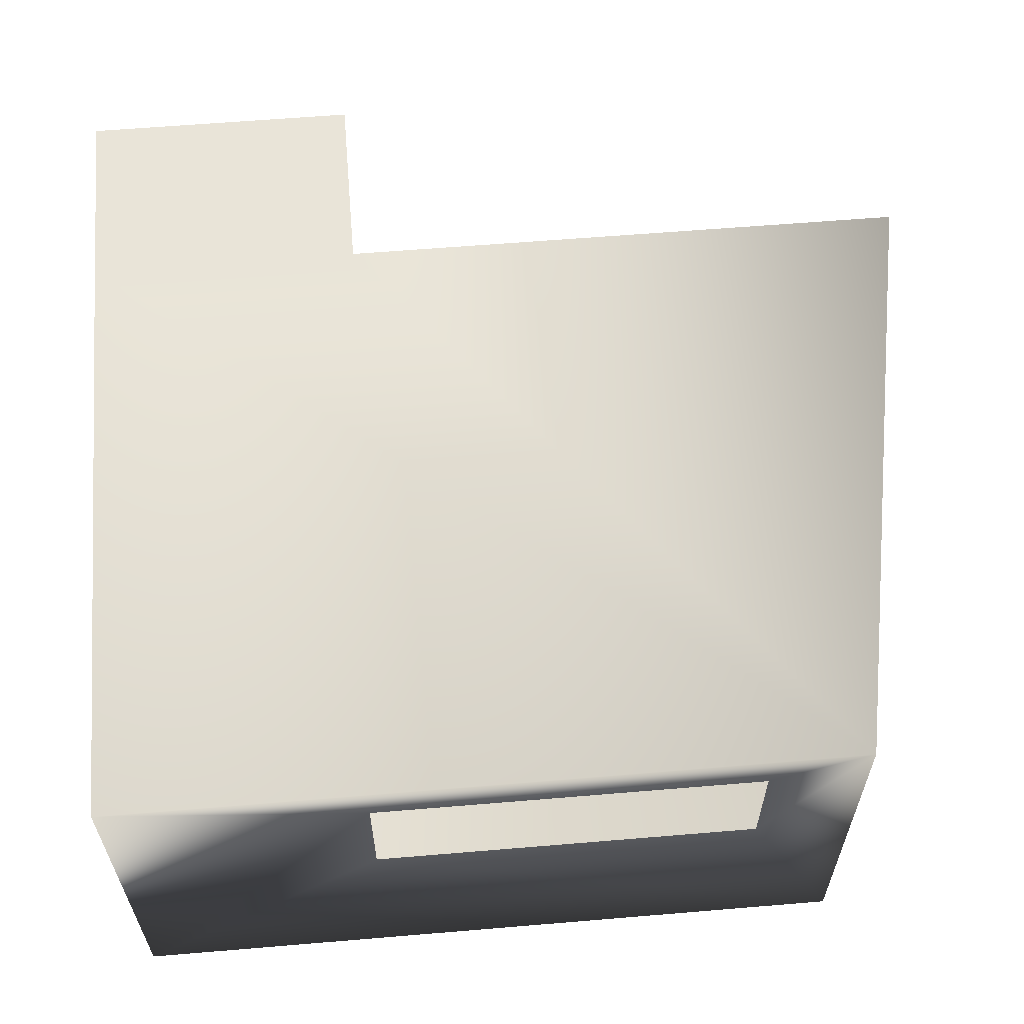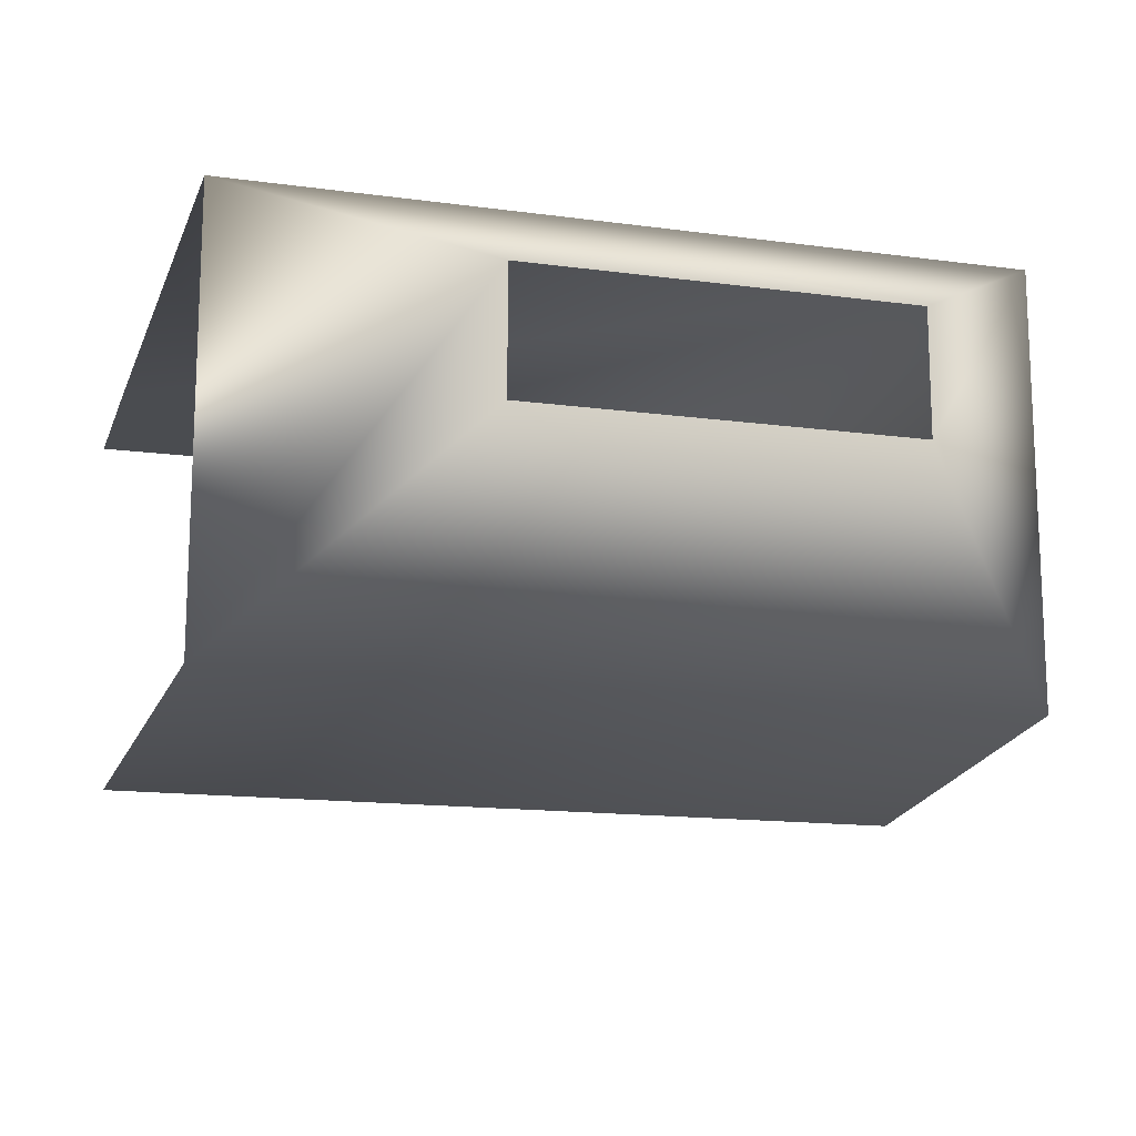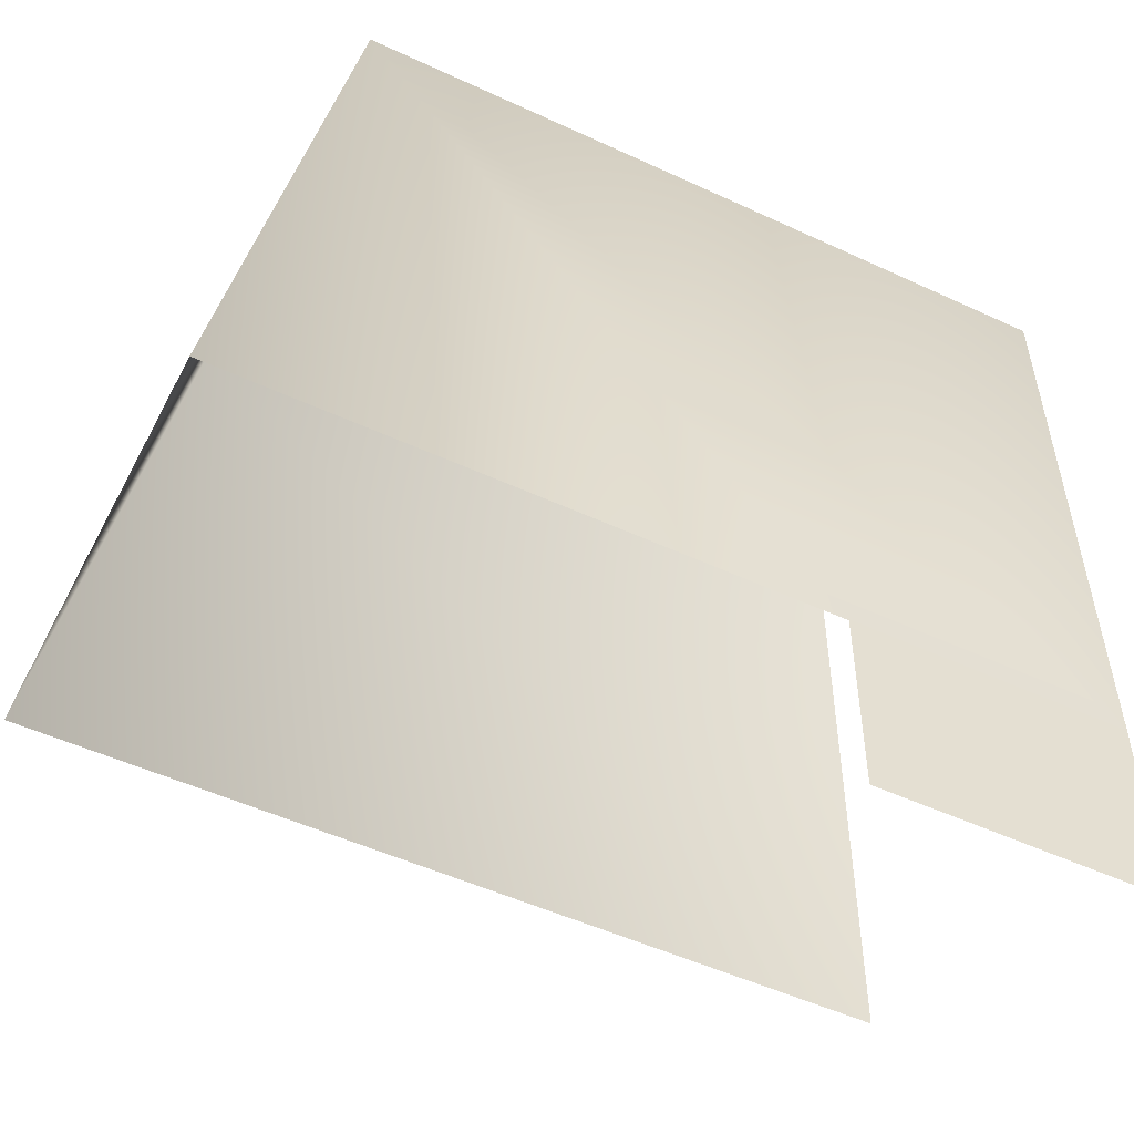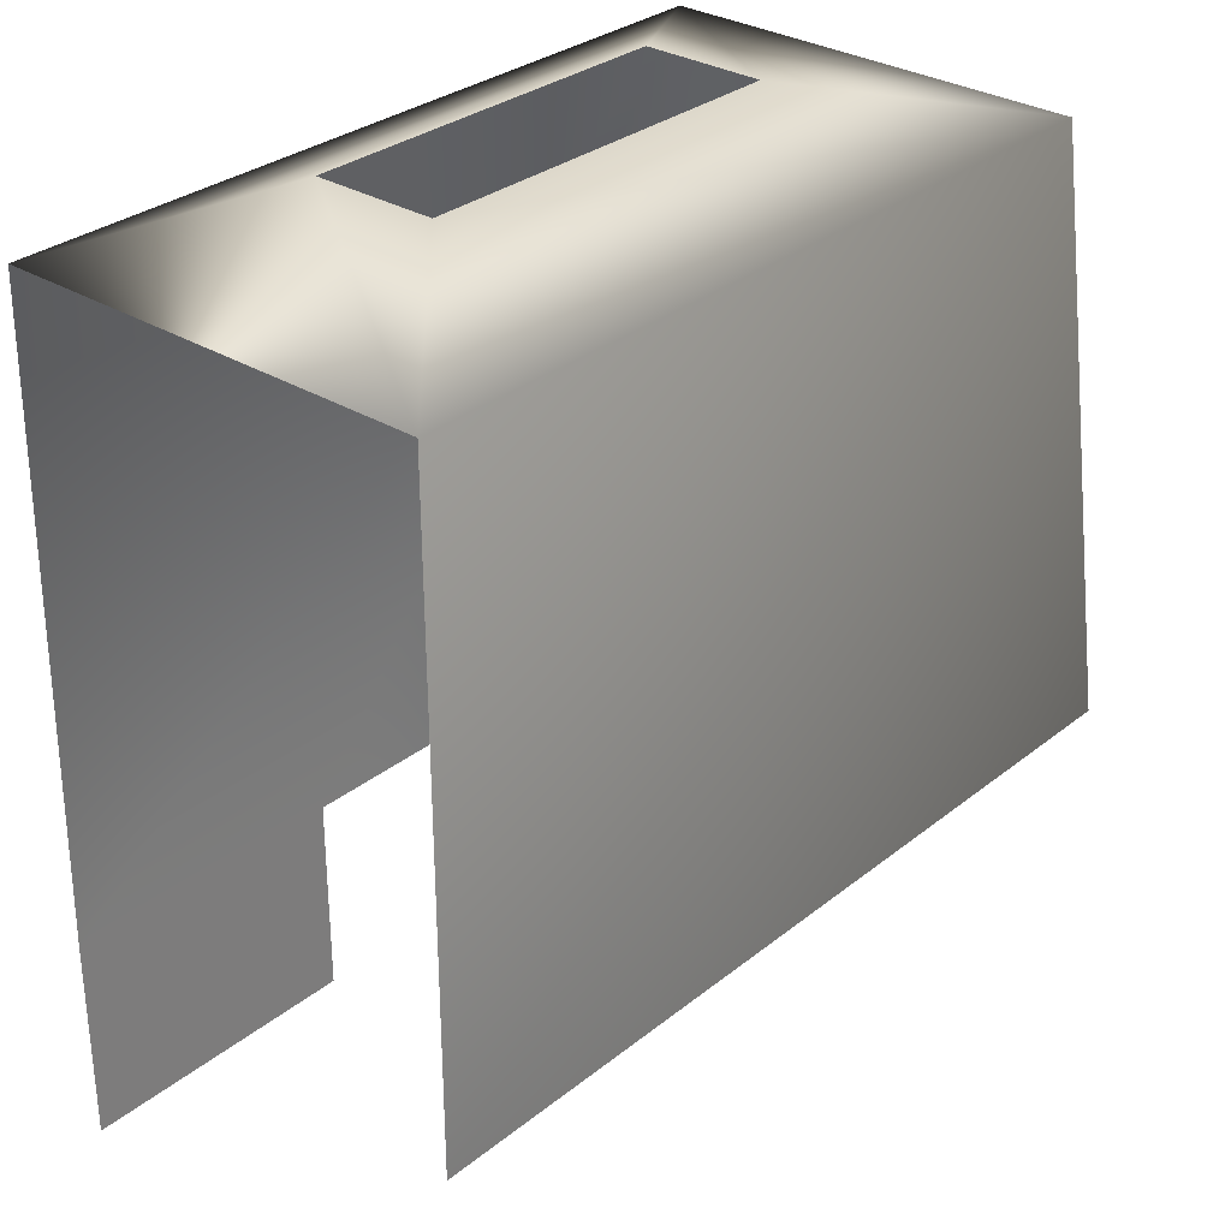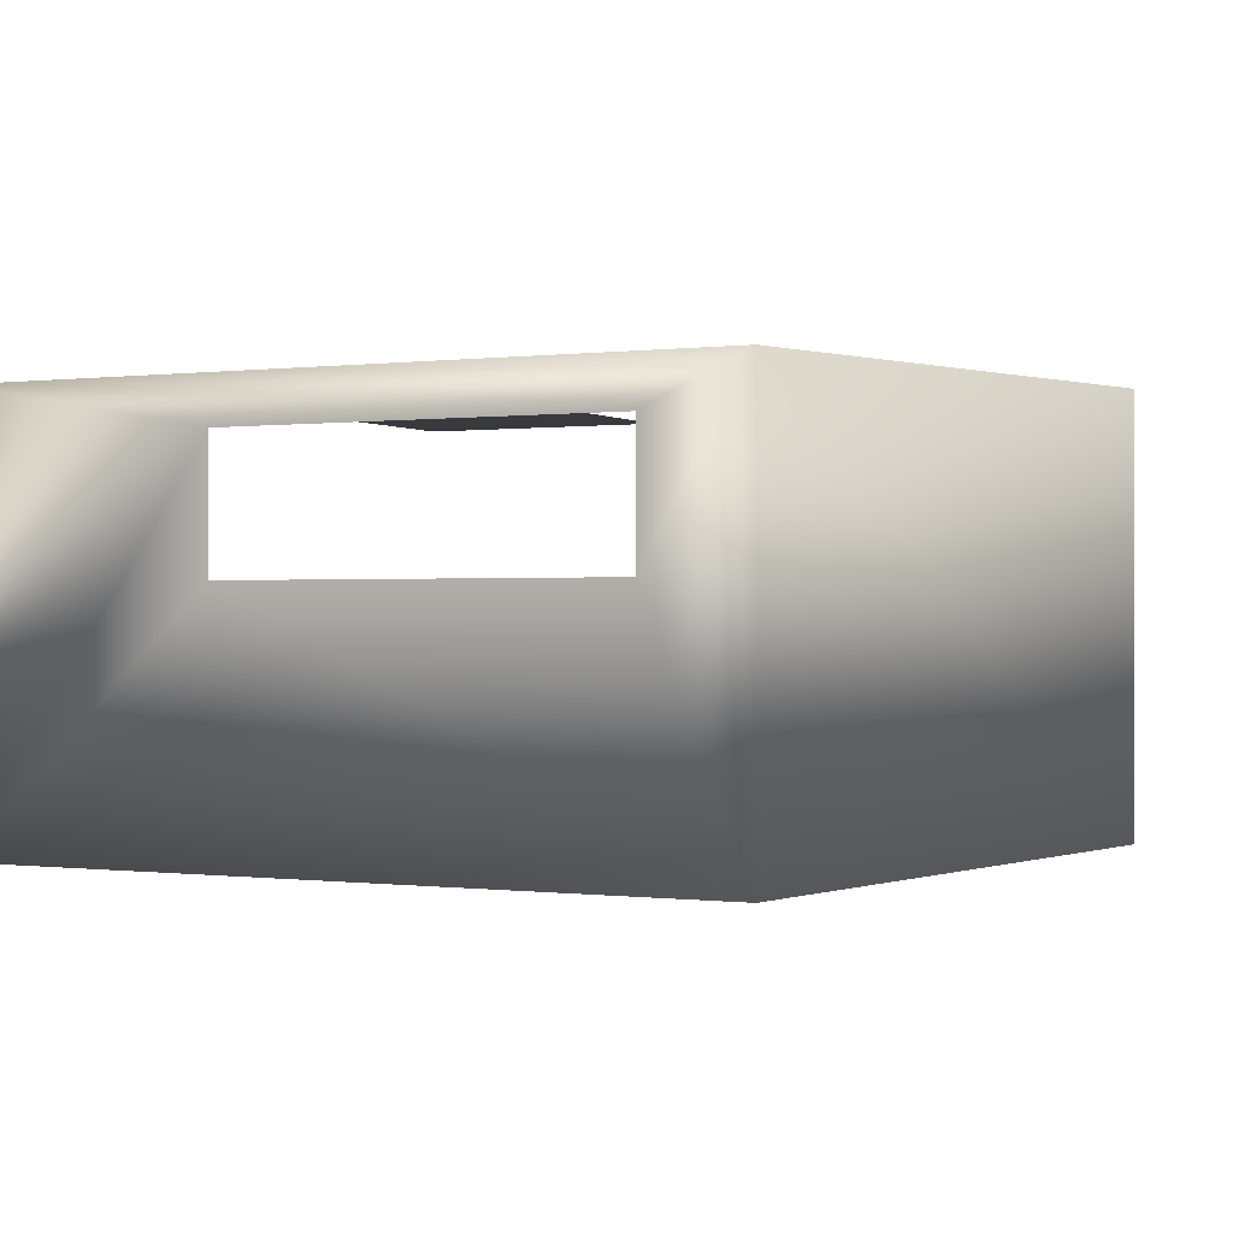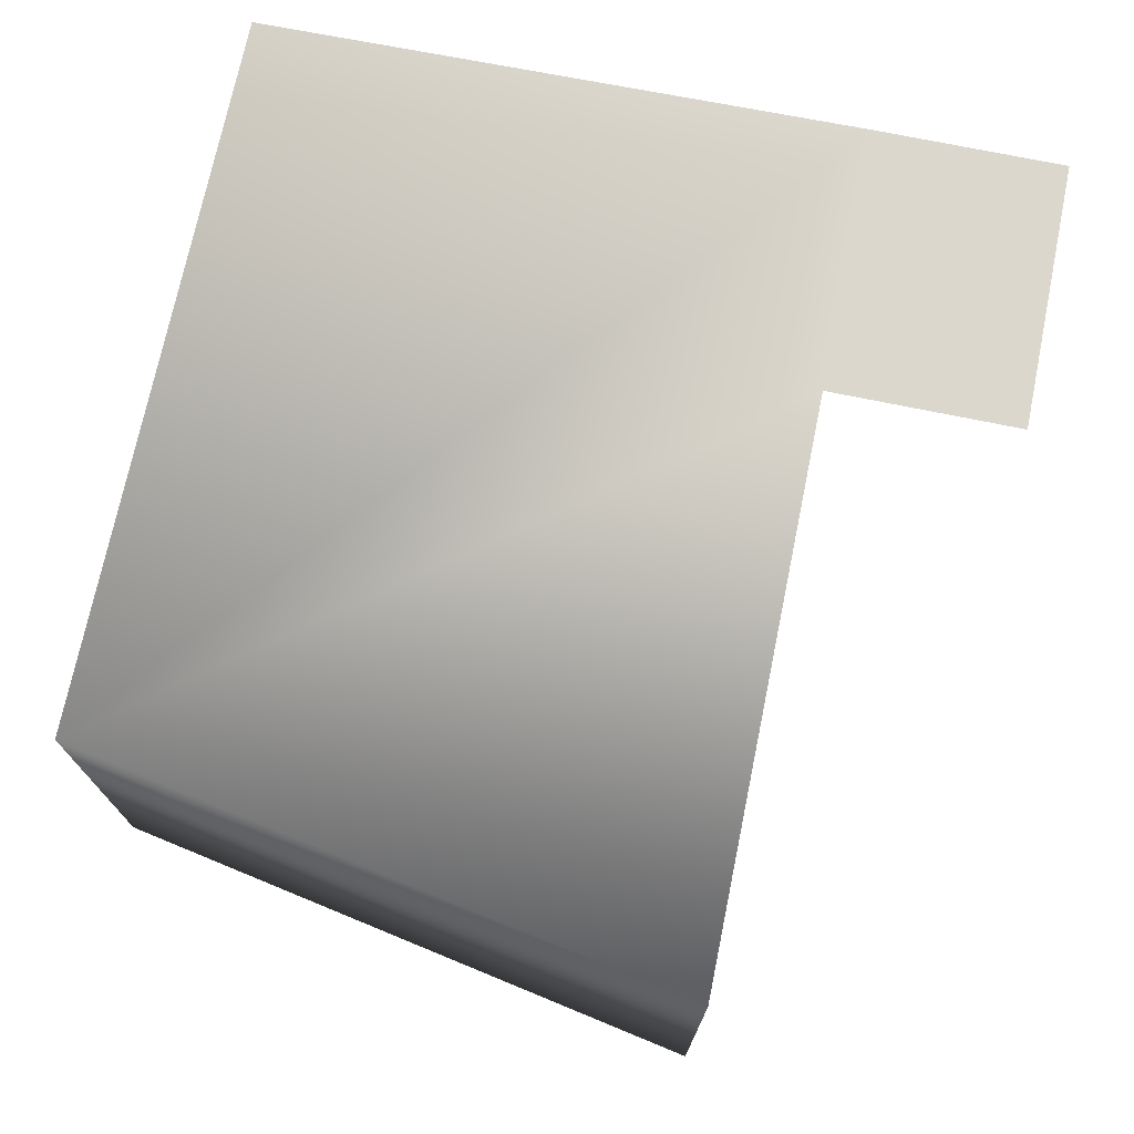
<metadata>
{"format":"obj","ext":"obj","renderer":"f3d","projection":"perspective","resolution":1024,"background":"white","views":[{"elev":60.3,"azim":-4.9,"up":"+Y"},{"elev":-14.8,"azim":-16.3,"up":"+Y"},{"elev":-50.5,"azim":153.0,"up":"+Z"},{"elev":30.8,"azim":-48.7,"up":"+Z"},{"elev":-0.1,"azim":26.0,"up":"+Y"},{"elev":72.8,"azim":101.6,"up":"+Y"}]}
</metadata>
<code>
g ENV_FFABB_Backface_Plane_MO
v 19.08 17.9 61.03
v 22.11 18.22 45.11
v 7.11 18.22 45.11
v -0.0003815 18.22 45.11
v -0.0003815 18.22 40.14
v 7.11 18.22 40.14
v -0.0003815 17.9 61.03
v 16.55 16.74 61.03
v 6.641 16.74 61.03
v -0.0003815 7.362 61.03
v 6.641 13.53 61.03
v 16.55 13.53 61.03
v 19.08 7.362 61.03
v 22.11 7.362 45.11
v 22.11 18.22 45.11
v 19.08 7.362 61.03
v -0.0003815 7.362 61.03
v -0.0003815 7.362 45.11
v 22.11 7.362 45.11
g ENV_FFABB_Backface_Plane_MO_0
f 3 2 1
f 3 1 4
f 4 5 3
f 5 6 3
f 1 7 4
f 1 8 7
f 8 9 7
f 7 9 10
f 9 11 10
f 12 8 1
f 13 12 1
f 14 13 1
f 15 14 1
f 11 12 16
f 17 11 16
f 18 17 16
f 19 18 16

</code>
